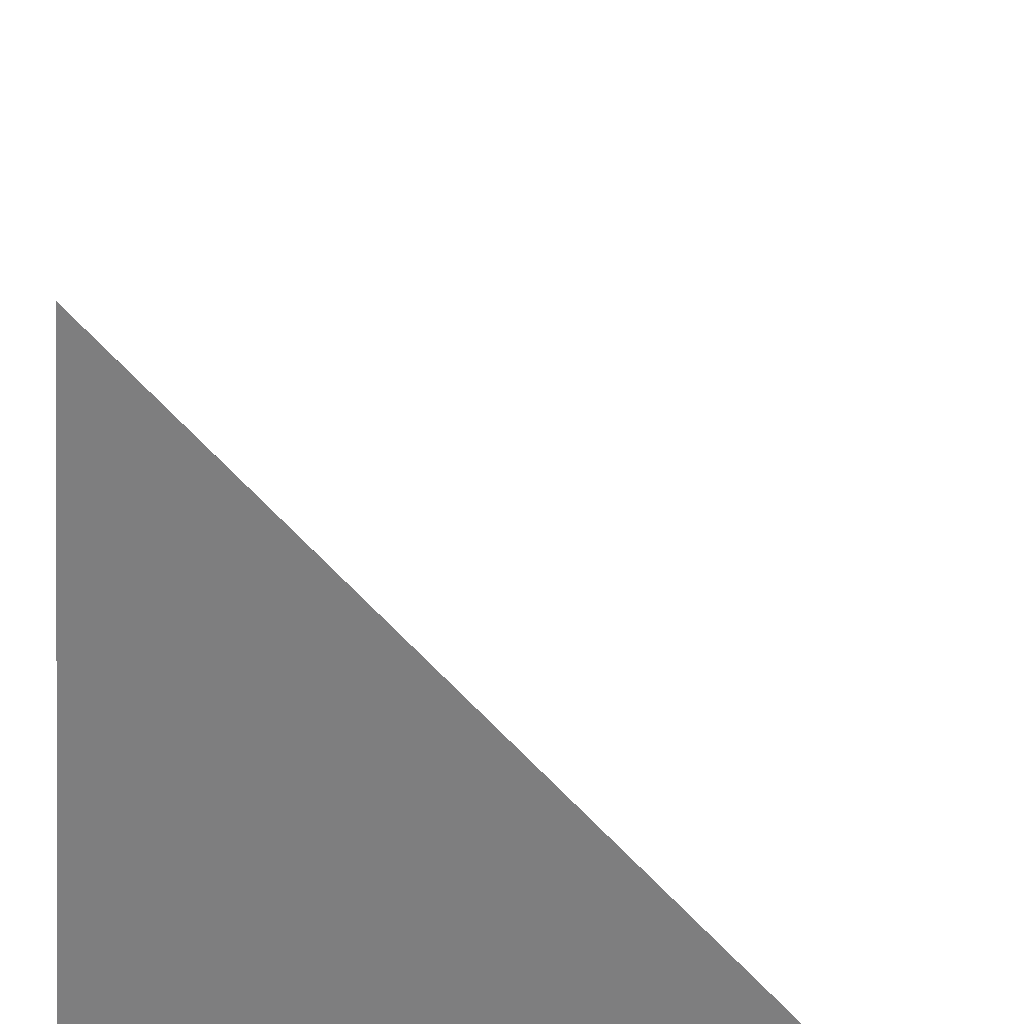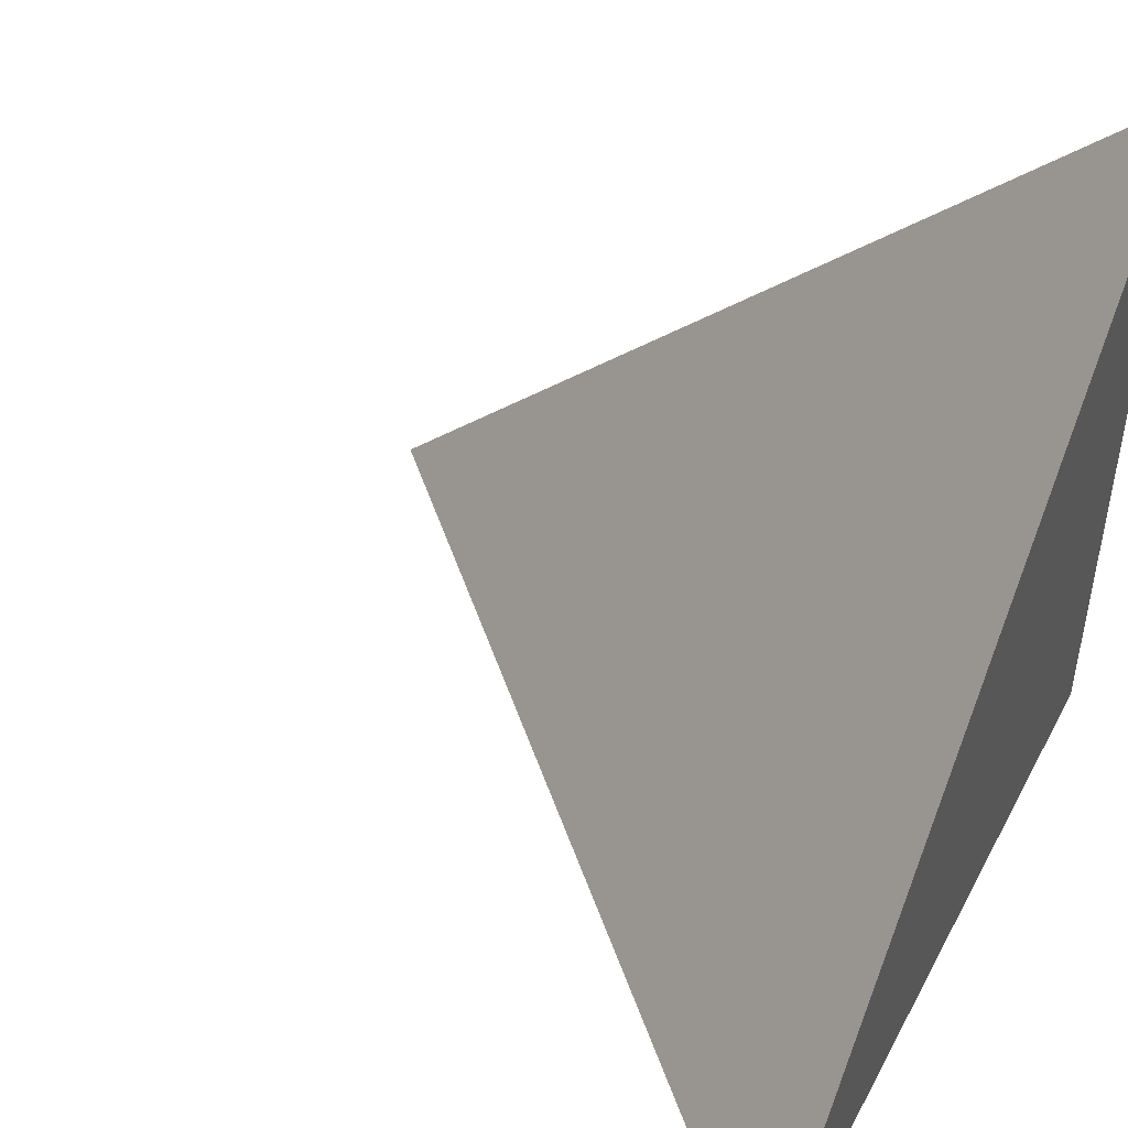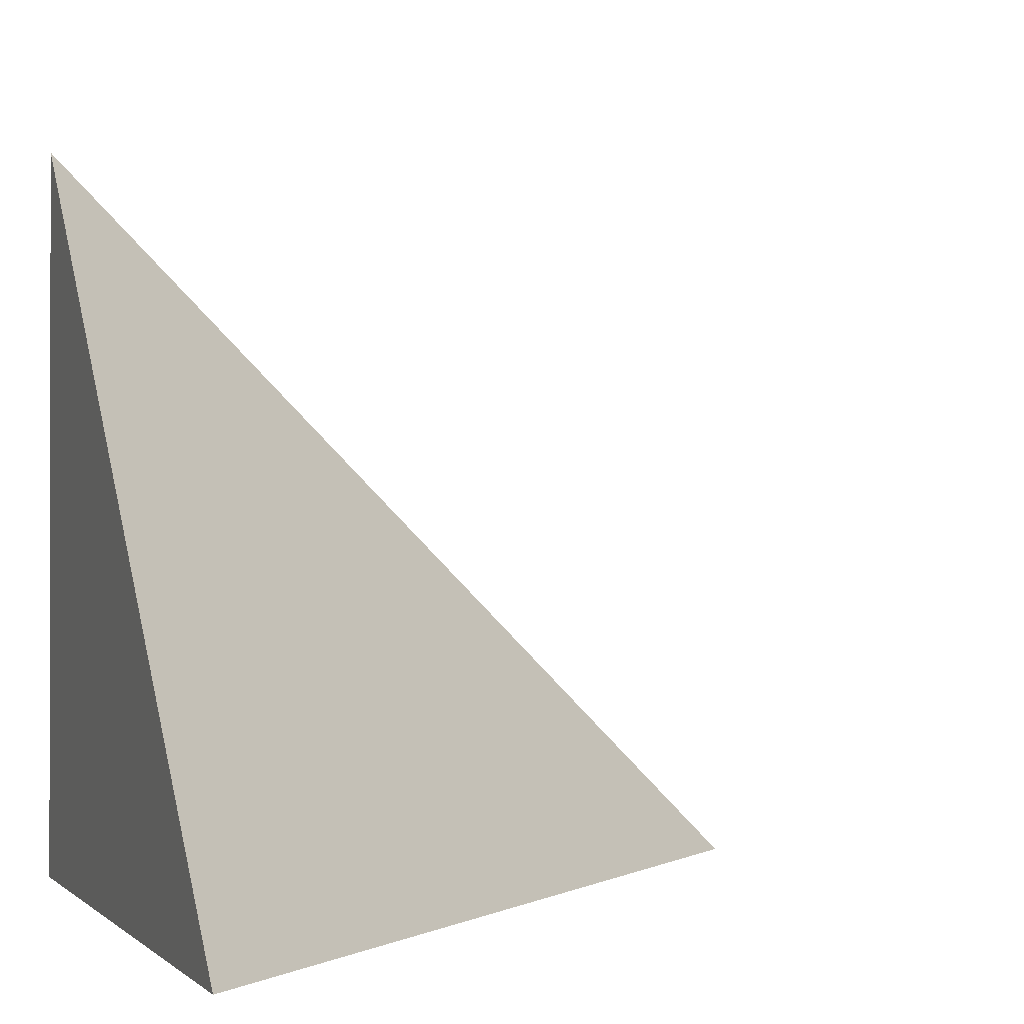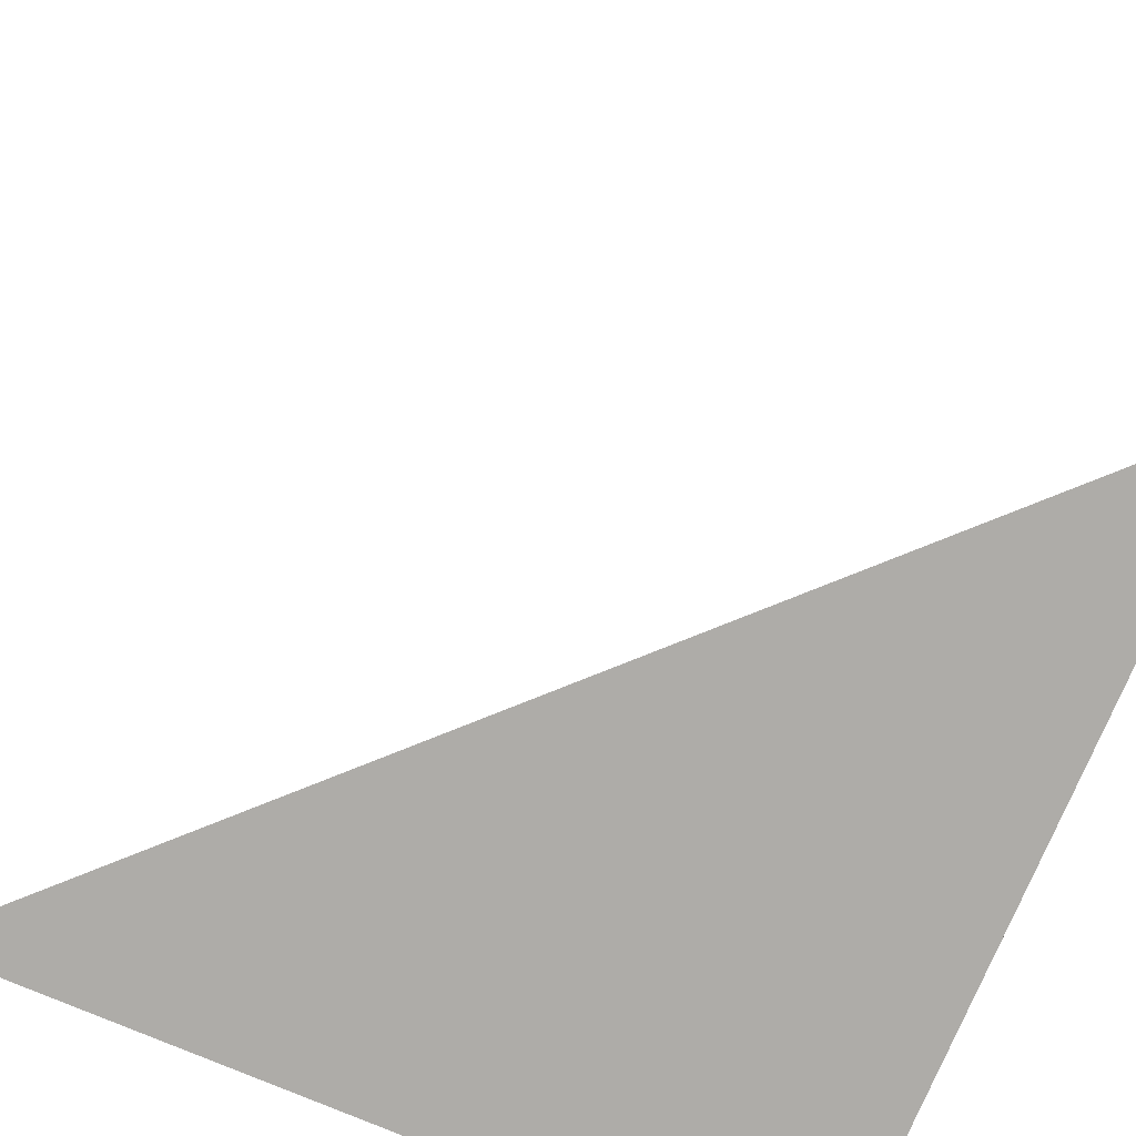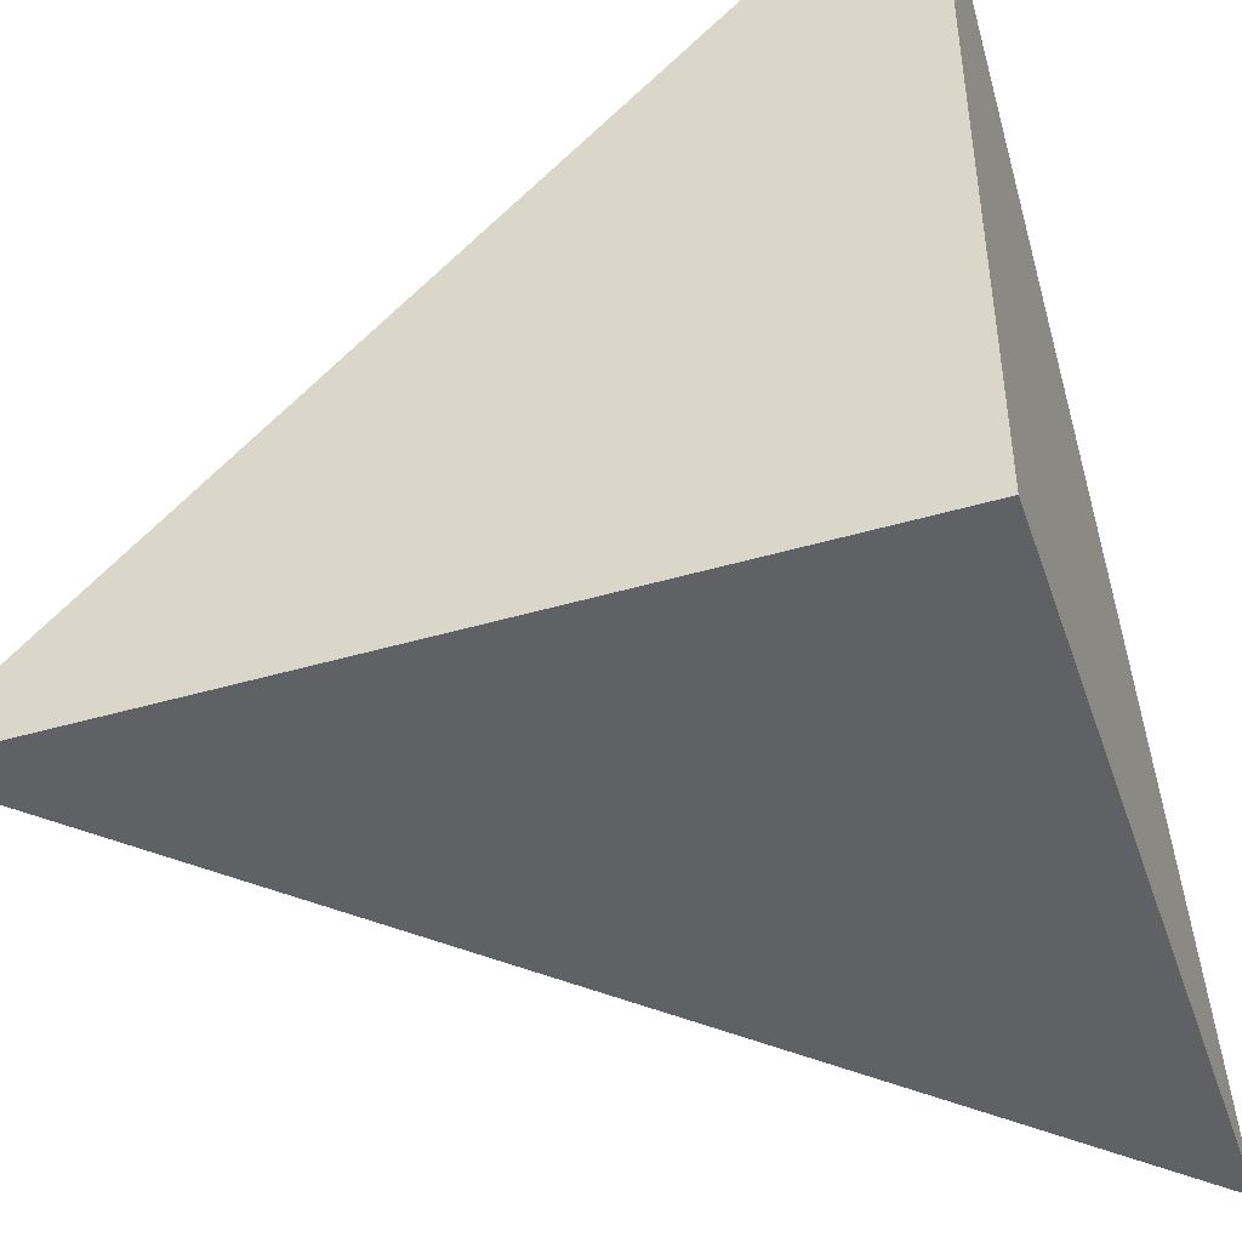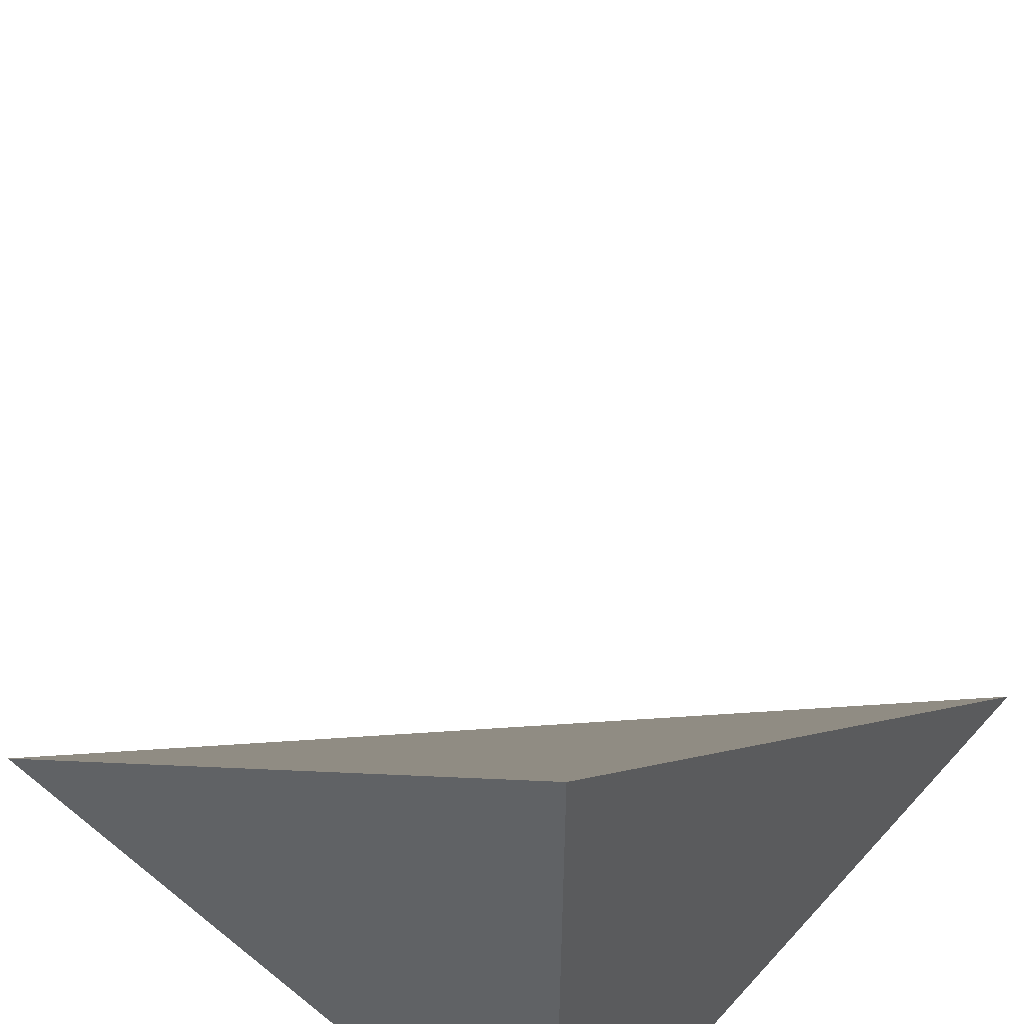
<metadata>
{"format":"obj","ext":"obj","renderer":"f3d","projection":"perspective","resolution":1024,"background":"white","views":[{"elev":-59.4,"azim":85.1,"up":"+Z"},{"elev":47.9,"azim":-153.1,"up":"+Z"},{"elev":-0.6,"azim":70.6,"up":"+Z"},{"elev":-76.8,"azim":157.0,"up":"+Z"},{"elev":-45.4,"azim":-161.4,"up":"+Y"},{"elev":52.6,"azim":-139.2,"up":"+Y"}]}
</metadata>
<code>
v  1  0.9977  1
v  2  0.9977  1
v  1  1.998  1
v  1  0.9977  2
f 1 3 2
f 1 4 3
f 1 2 4
f 2 3 4

</code>
